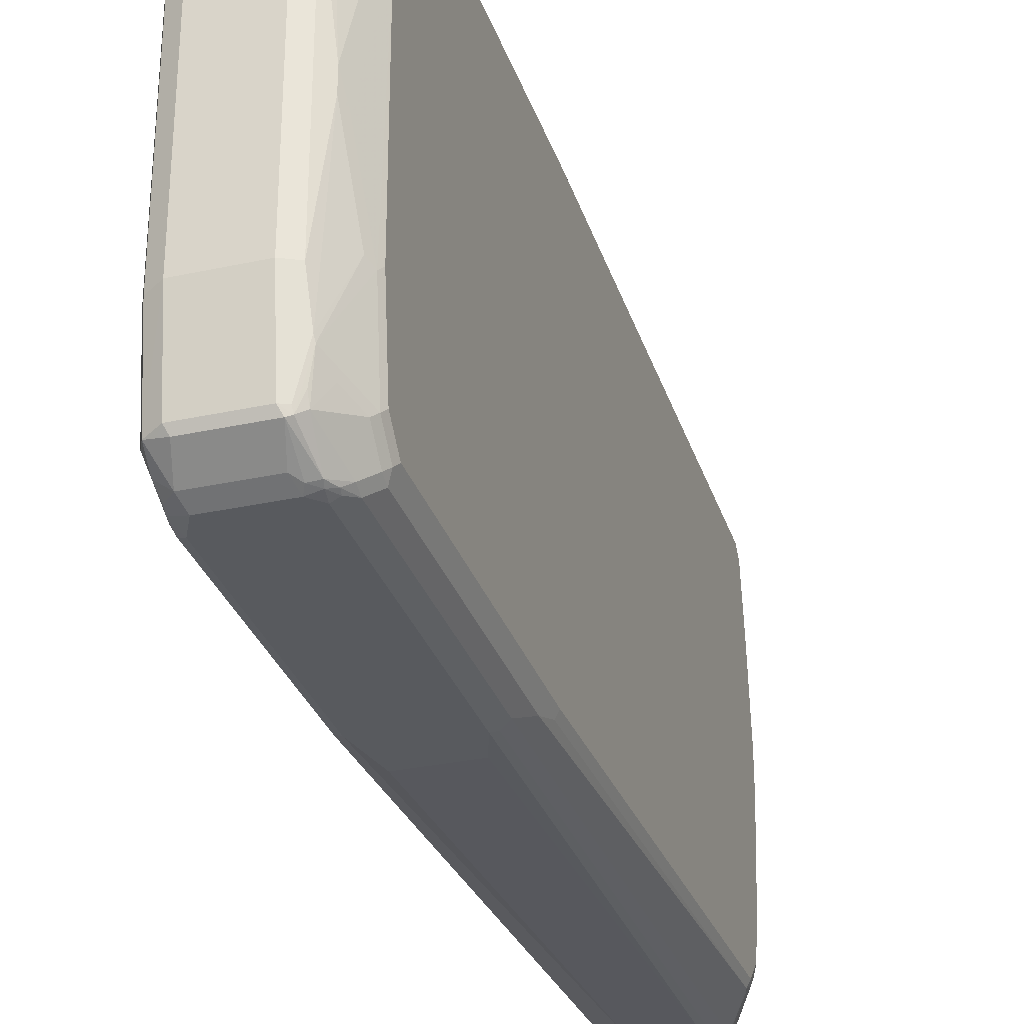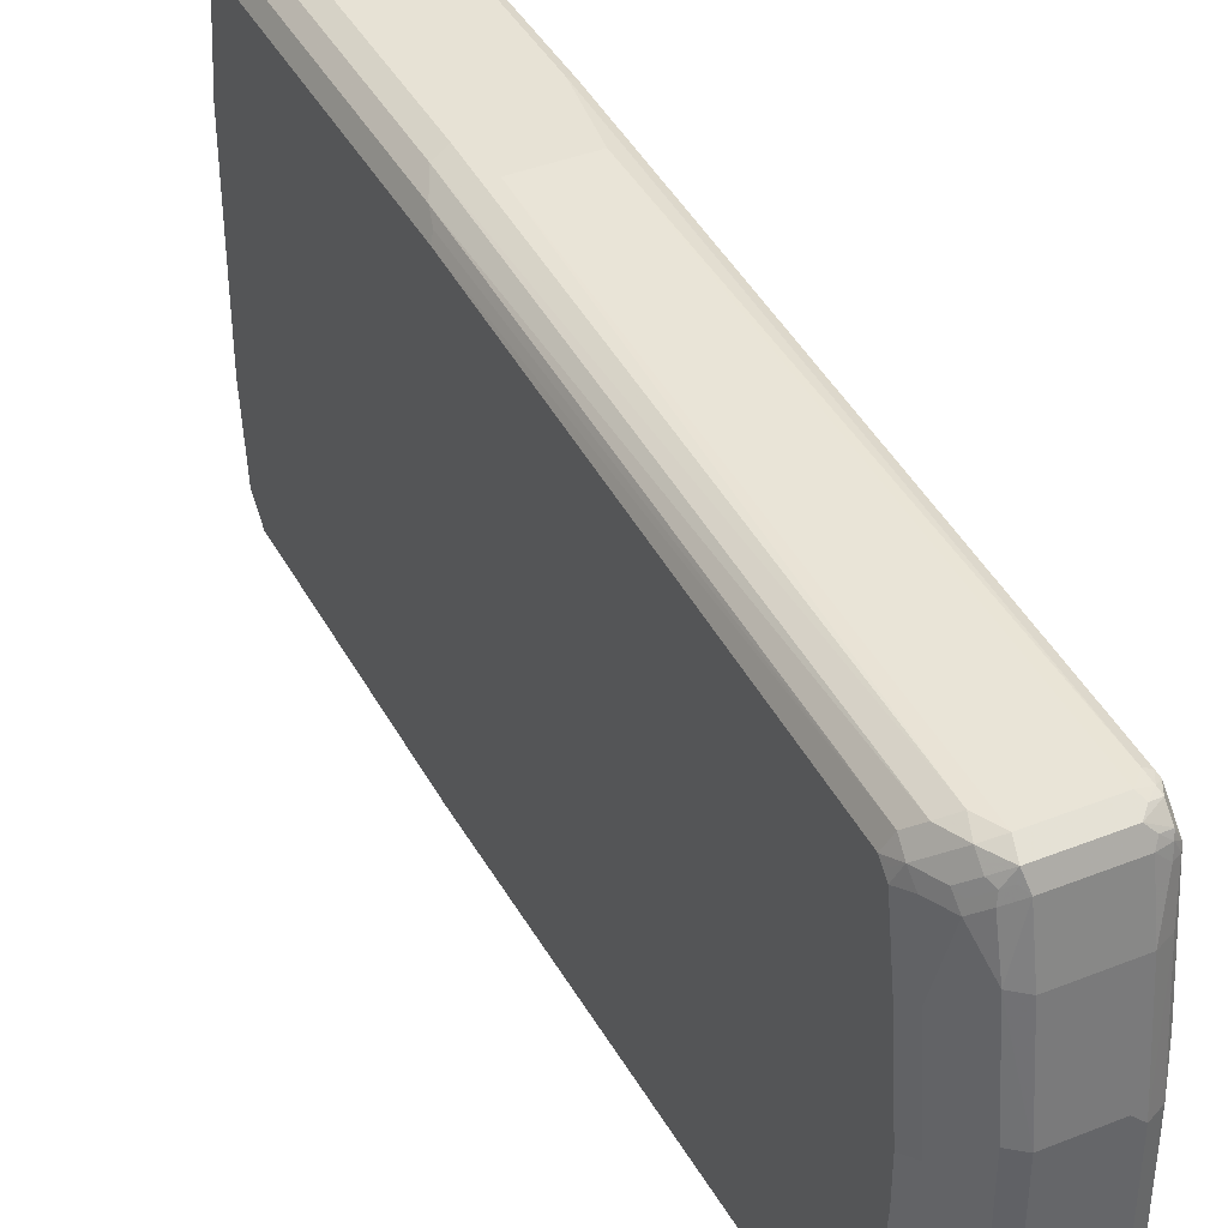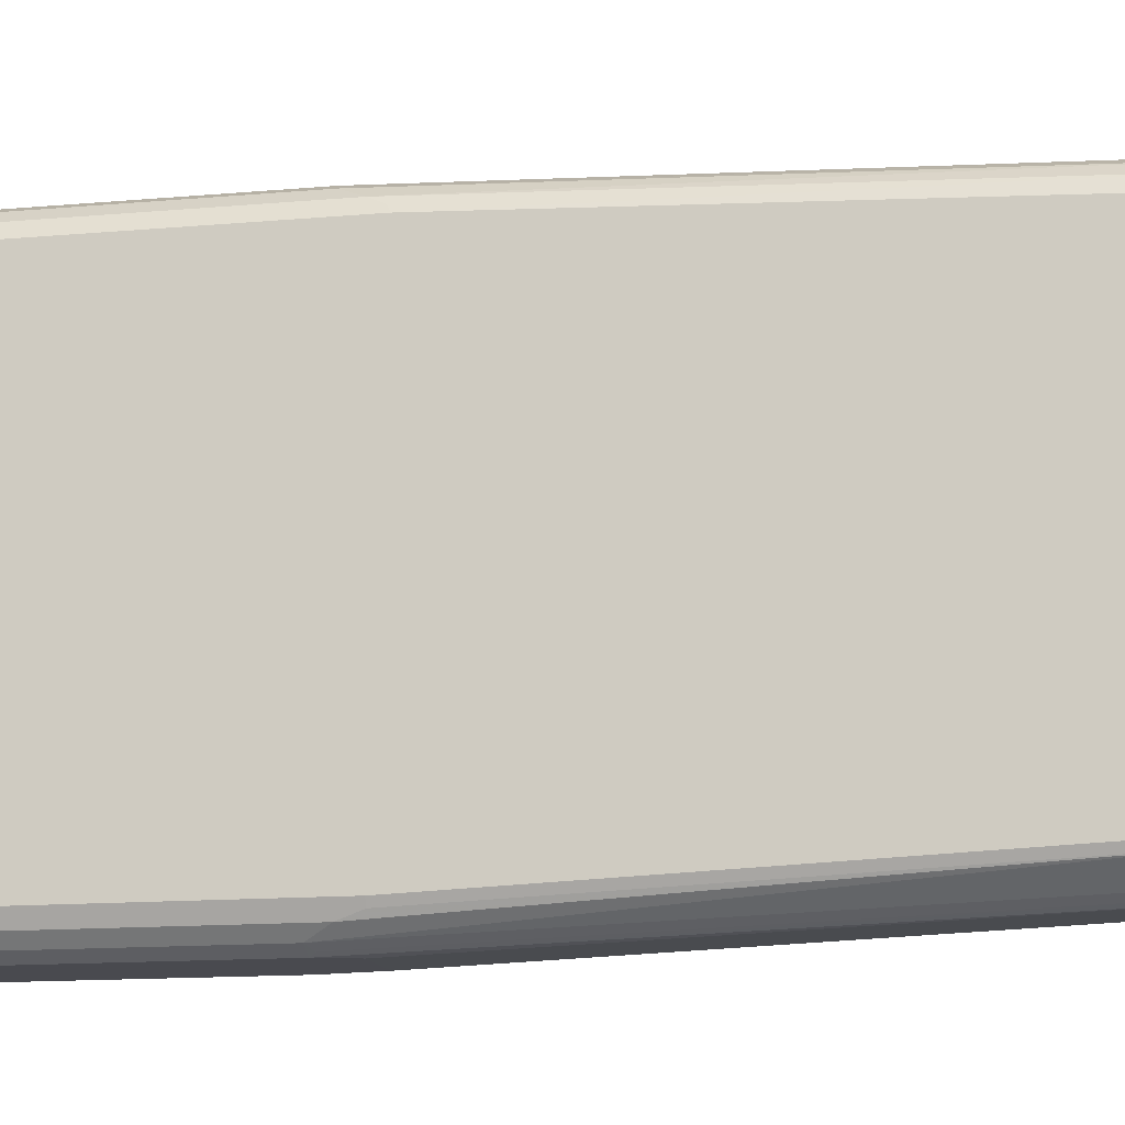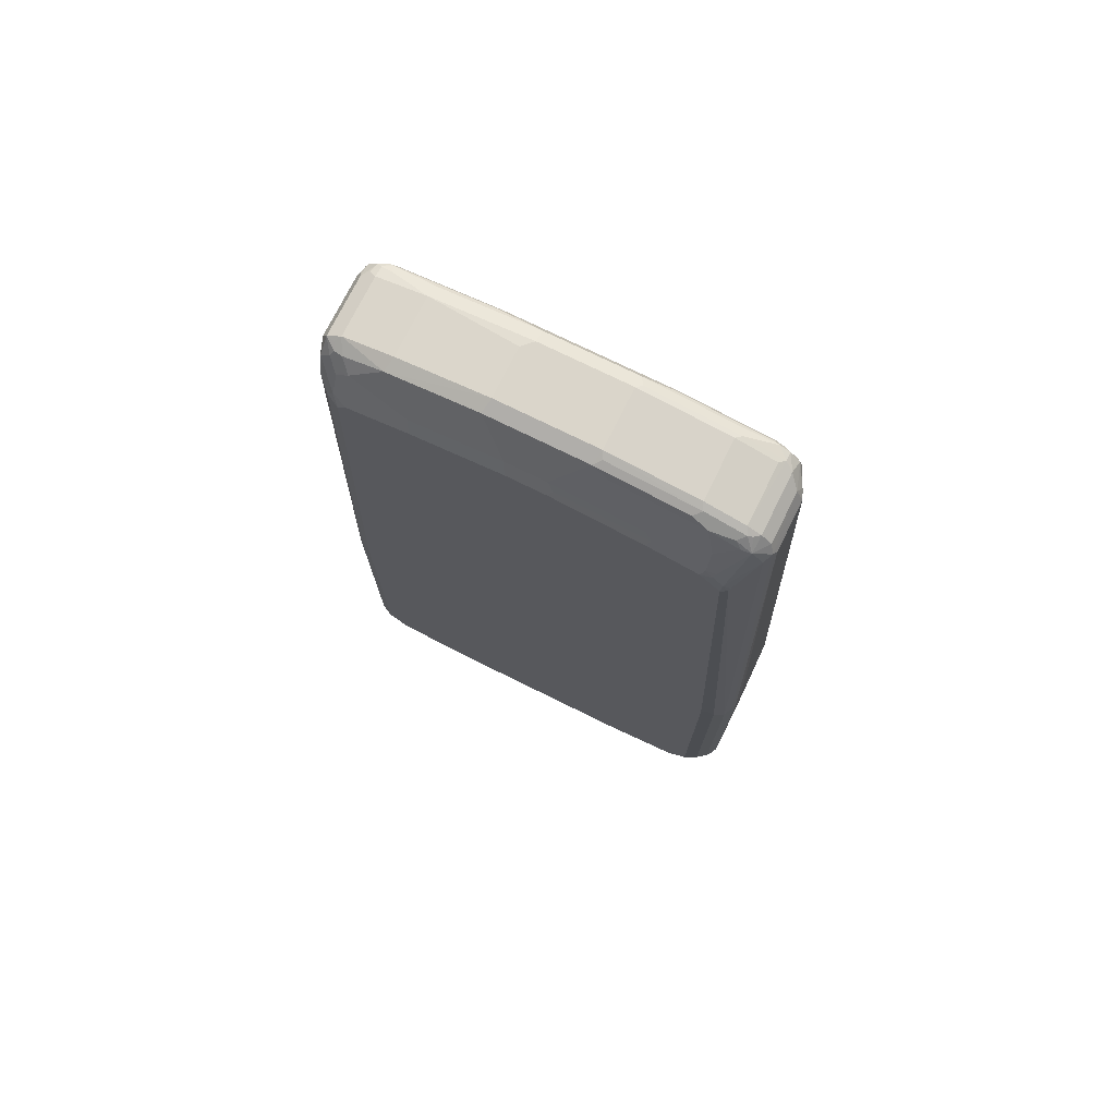
<metadata>
{"format":"obj","ext":"obj","renderer":"f3d","projection":"perspective","resolution":1024,"background":"white","views":[{"elev":-31.0,"azim":-162.7,"up":"+Y"},{"elev":40.5,"azim":-26.0,"up":"+Y"},{"elev":-13.5,"azim":-78.5,"up":"+Y"},{"elev":74.2,"azim":-63.7,"up":"+Z"}]}
</metadata>
<code>
v -0.03975 0.4573 -0.1789
v 0.07952 0.4573 -0.1789
v -0.05965 0.4573 -0.2584
v -0.05965 0.4175 0.7952
v -0.03975 0.4175 0.8349
v 0.0994 0.4573 -0.318
v 0.07952 0.4175 0.8349
v 0.0994 0.4175 0.8151
v -0.05965 0.4573 -0.7952
v -0.08616 0.444 -0.2517
v -0.08616 0.4042 0.7819
v -0.06957 0.4075 0.8251
v -0.04638 0.4042 0.8614
v 0.1127 0.4506 -0.318
v 0.1093 0.4523 -0.7853
v 0.0994 0.4573 -0.7753
v 0.1127 0.4108 0.8151
v 0.08616 0.4108 0.8482
v 0.1019 0.4125 0.8349
v -0.03975 0.4573 -0.8349
v -0.05302 0.4506 -0.8416
v -0.07289 0.4506 -0.8018
v -0.08616 0.444 -0.7687
v -0.106 0.4241 -0.212
v -0.106 0.3843 0.7621
v -0.08284 0.4009 0.7986
v -0.08947 0.3877 0.8052
v -0.06957 0.3877 0.845
v -0.06294 0.381 0.8582
v -0.0497 0.3877 0.8648
v -0.03975 0.3777 0.8747
v 0.07289 0.4042 0.8614
v 0.1143 0.4473 -0.3082
v 0.1127 0.4506 -0.7753
v 0.1143 0.4075 0.8251
v 0.106 0.444 -0.8349
v 0.08947 0.4523 -0.845
v 0.07952 0.4573 -0.8349
v 0.1044 0.4075 0.845
v -0.03975 0.444 -0.8614
v -0.0497 0.4473 -0.85
v -0.06957 0.4274 -0.8598
v -0.06957 0.4473 -0.8201
v -0.08947 0.4274 -0.8002
v -0.1127 0.4108 -0.7621
v -0.106 0.4241 -0.7488
v -0.1127 0.4108 -0.1855
v -0.1193 0.3578 0.7554
v -0.1093 0.3678 0.7853
v -0.1027 0.381 0.7787
v -0.1193 0.3976 -0.1789
v -0.08947 0.3678 0.8251
v -0.06626 0.3645 0.8614
v -0.08284 0.3612 0.8383
v -0.05302 0.3711 0.8681
v 0.07952 0.3777 0.8747
v -0.06626 0.285 0.8813
v -0.03975 0.2783 0.8946
v 0.08616 0.391 0.8681
v 0.1044 0.3877 0.8648
v 0.1193 0.4373 -0.318
v 0.1193 0.4373 -0.7753
v 0.1193 0.3976 0.8151
v 0.1143 0.3678 0.8648
v 0.1193 0.4175 -0.8349
v 0.1143 0.42 -0.8548
v 0.1093 0.4225 -0.8648
v 0.07952 0.444 -0.8614
v -0.03975 0.4241 -0.8813
v -0.07455 0.4175 -0.8573
v -0.1093 0.3877 -0.8002
v -0.1093 0.4075 -0.7803
v -0.0497 0.4075 -0.8897
v -0.06626 0.3976 -0.8813
v -0.1143 0.3976 -0.7778
v -0.1193 0.3976 -0.7554
v -0.1193 0.338 0.7753
v -0.116 0.3545 0.7721
v -0.106 0.3446 0.8018
v -0.08616 0.3446 0.8416
v 0.0994 0.3578 0.8747
v 0.1019 0.3777 0.8698
v 0.07952 0.2783 0.8946
v -0.06626 0.106 0.9012
v -0.03975 0.09938 0.9146
v 0.1193 0.3578 0.8548
v 0.1127 0.3578 0.8681
v 0.1143 0.1689 0.8847
v 0.1193 0.3976 -0.8548
v 0.1127 0.4042 -0.8681
v 0.106 0.391 -0.8813
v 0.09277 0.4042 -0.8879
v 0.08947 0.4125 -0.8847
v 0.07952 0.4241 -0.8813
v -0.09442 0.3777 -0.8374
v -0.1143 0.3777 -0.7977
v -0.08616 0.3578 -0.8614
v 0.07952 0.3976 -0.8946
v -0.03975 0.3976 -0.8946
v -0.03975 0.2386 -0.9146
v -0.0497 0.2485 -0.9096
v -0.06957 0.328 -0.8897
v -0.07289 0.3181 -0.8879
v -0.1193 0.3578 -0.7952
v -0.1193 0.2186 0.7952
v -0.106 0.2253 0.8217
v -0.106 0.04638 0.8416
v -0.08616 0.1656 0.8614
v 0.05965 0.09938 0.9146
v 0.07952 0.0795 0.9146
v 0.106 0.2783 0.8813
v -0.06626 -0.09275 0.9012
v -0.03975 -0.09938 0.9146
v 0.1193 0.159 0.8747
v 0.1127 0.159 0.8879
v 0.1193 -0.159 0.8747
v 0.106 0.0795 0.9012
v 0.106 -0.09938 0.9012
v 0.1127 -0.159 0.8879
v 0.1193 0.2386 -0.8747
v 0.1127 0.2452 -0.8879
v 0.106 0.232 -0.9012
v 0.09277 0.2452 -0.9078
v 0.07952 0.2386 -0.9146
v -0.106 0.1988 -0.8416
v -0.1193 0.1988 -0.8151
v -0.03975 -0.2386 -0.9146
v -0.06626 -0.2386 -0.9012
v -0.06626 0.2386 -0.9012
v -0.08616 0.01988 -0.8813
v -0.1193 0.03975 0.8151
v -0.106 -0.03313 0.8416
v 0.07952 -0.09938 0.9146
v 0.08947 -0.1093 0.9096
v -0.05302 -0.106 0.9078
v -0.07289 -0.1259 0.8879
v -0.06626 -0.2717 0.8813
v -0.05302 -0.285 0.8879
v -0.03975 -0.2783 0.8946
v 0.1193 -0.338 0.8548
v 0.106 -0.2783 0.8813
v 0.1127 -0.338 0.8681
v 0.1193 -0.2386 -0.8747
v 0.106 -0.2452 -0.9012
v 0.07952 -0.2386 -0.9146
v -0.09442 -0.02981 -0.8648
v -0.1143 -0.2087 -0.8251
v -0.1193 -0.1988 -0.8151
v -0.03975 -0.3976 -0.8946
v -0.05302 -0.3976 -0.8879
v -0.07289 -0.3181 -0.8879
v -0.08616 -0.01988 -0.8813
v -0.1193 -0.03975 0.8151
v -0.1127 -0.04638 0.8283
v -0.106 -0.212 0.8217
v -0.07289 -0.3048 0.8681
v 0.07952 -0.2783 0.8946
v 0.08947 -0.2883 0.8897
v -0.05302 -0.3645 0.8681
v -0.03975 -0.3578 0.8747
v 0.1143 -0.3578 0.8573
v 0.1193 -0.3777 0.8151
v 0.1093 -0.3479 0.8698
v 0.1193 -0.3976 -0.8548
v 0.106 -0.4042 -0.8813
v 0.07952 -0.3976 -0.8946
v -0.106 -0.1988 -0.8416
v -0.07455 -0.328 -0.8847
v -0.1143 -0.3678 -0.8052
v -0.1193 -0.3578 -0.7952
v -0.04638 -0.4108 -0.8879
v -0.05467 -0.4075 -0.8847
v -0.1193 -0.2186 0.7952
v -0.1127 -0.2253 0.8084
v -0.07289 -0.3645 0.8482
v -0.06626 -0.3512 0.8614
v -0.09277 -0.3247 0.8283
v 0.07952 -0.3578 0.8747
v 0.08947 -0.3678 0.8698
v -0.06957 -0.3827 0.845
v -0.0497 -0.3728 0.8648
v -0.03975 -0.3843 0.8614
v 0.1093 -0.3678 0.8598
v 0.1143 -0.3777 0.8374
v 0.1127 -0.391 0.8217
v 0.1193 -0.4373 -0.318
v 0.1193 -0.4373 -0.7753
v 0.1093 -0.4274 -0.845
v 0.08947 -0.4075 -0.8847
v 0.08616 -0.444 -0.8416
v 0.07289 -0.4108 -0.8879
v -0.06626 -0.3777 -0.8813
v -0.0671 -0.3976 -0.8747
v -0.08697 -0.3578 -0.8548
v -0.1068 -0.3777 -0.8151
v -0.1143 -0.4075 -0.7655
v -0.1193 -0.3976 -0.7554
v -0.03312 -0.444 -0.8416
v -0.04638 -0.4506 -0.8283
v -0.0646 -0.4473 -0.8251
v -0.1193 -0.3181 0.7753
v -0.1127 -0.3247 0.7886
v 0.07952 -0.3843 0.8614
v -0.1093 -0.343 0.7853
v -0.1093 -0.3629 0.7655
v -0.06626 -0.4042 0.8151
v -0.0497 -0.4125 0.8251
v -0.03975 -0.4042 0.8416
v 0.1093 -0.3877 0.8399
v 0.07289 -0.4108 0.8217
v 0.1127 -0.4506 -0.3114
v 0.1127 -0.4506 -0.7687
v 0.1093 -0.4473 -0.8052
v 0.106 -0.444 -0.8217
v 0.07952 -0.4573 -0.8151
v -0.08697 -0.4373 -0.7952
v -0.1068 -0.4175 -0.7753
v -0.106 -0.4241 -0.7554
v -0.1193 -0.3976 -0.1988
v -0.03975 -0.4573 -0.8151
v -0.06212 -0.4523 -0.8151
v -0.07455 -0.4473 -0.8052
v -0.1193 -0.3578 0.7356
v -0.1143 -0.3405 0.7753
v 0.05965 -0.4042 0.8416
v -0.1143 -0.3603 0.7554
v -0.1093 -0.3728 0.7456
v -0.1127 -0.3711 0.7356
v -0.08616 -0.444 -0.2782
v -0.03975 -0.4175 0.8151
v 0.05965 -0.4175 0.8151
v -0.06957 -0.4523 -0.2684
v -0.05965 -0.4573 -0.2782
v 0.0994 -0.3927 0.8374
v 0.06957 -0.4075 0.8301
v 0.0994 -0.4573 -0.318
v 0.0994 -0.4573 -0.7753
v -0.08616 -0.444 -0.7753
v -0.106 -0.4241 -0.2385
v -0.1127 -0.4108 -0.1988
v -0.05965 -0.4573 -0.7952
v -0.07289 -0.4506 -0.7952
v -0.03975 -0.4573 -0.2186
v 0.07952 -0.4573 -0.2186
f 1 2 6
f 150 172 168
f 149 191 171
f 149 166 191
f 149 172 150
f 149 171 172
f 147 152 167
f 147 170 148
f 147 169 170
f 147 168 169
f 147 167 168
f 146 152 147
f 145 165 166
f 150 168 151
f 144 165 145
f 143 164 165
f 142 163 161
f 141 158 163
f 141 163 142
f 140 184 162
f 140 161 184
f 140 142 161
f 139 178 157
f 139 160 178
f 138 160 139
f 138 159 160
f 138 156 159
f 143 165 144
f 137 156 138
f 151 168 167
f 153 173 174
f 165 189 166
f 164 188 165
f 164 213 188
f 164 187 213
f 163 179 183
f 162 211 186
f 162 185 211
f 162 184 185
f 161 209 184
f 161 183 209
f 161 163 183
f 160 179 178
f 151 167 152
f 160 182 179
f 159 181 160
f 159 180 181
f 159 176 180
f 158 179 163
f 157 179 158
f 157 178 179
f 156 177 175
f 156 174 177
f 156 176 159
f 156 175 176
f 155 174 156
f 153 174 154
f 160 181 182
f 133 158 134
f 133 157 158
f 132 156 136
f 113 138 139
f 113 135 138
f 112 138 135
f 112 137 138
f 112 156 137
f 112 136 156
f 112 132 136
f 112 135 113
f 110 117 111
f 110 134 117
f 110 133 134
f 107 154 132
f 113 139 157
f 107 153 154
f 105 107 106
f 105 131 107
f 103 130 125
f 103 129 130
f 102 129 103
f 101 129 102
f 101 128 129
f 101 127 128
f 100 127 101
f 100 145 127
f 100 124 145
f 98 100 99
f 107 131 153
f 113 157 133
f 116 119 142
f 116 142 140
f 132 155 156
f 132 174 155
f 132 154 174
f 130 152 146
f 128 130 129
f 128 152 130
f 128 151 152
f 127 151 128
f 127 150 151
f 127 149 150
f 127 166 149
f 127 145 166
f 126 147 148
f 126 146 147
f 125 146 126
f 125 130 146
f 122 124 123
f 122 145 124
f 122 144 145
f 120 122 121
f 120 144 122
f 120 143 144
f 118 142 119
f 118 141 142
f 118 158 141
f 118 134 158
f 117 134 118
f 165 188 190
f 98 124 100
f 165 190 189
f 168 172 192
f 213 237 215
f 212 237 213
f 211 237 212
f 211 236 237
f 210 236 211
f 210 231 236
f 210 235 231
f 210 234 235
f 209 234 210
f 209 225 234
f 207 233 230
f 207 232 233
f 213 215 214
f 207 229 232
f 207 231 225
f 207 230 231
f 206 229 207
f 206 228 229
f 206 227 228
f 206 226 227
f 205 226 206
f 204 226 205
f 204 224 226
f 203 225 209
f 202 224 204
f 201 224 202
f 207 225 208
f 201 226 224
f 215 237 236
f 215 244 243
f 230 244 231
f 230 243 244
f 230 233 243
f 229 233 232
f 229 241 233
f 229 238 241
f 228 239 229
f 228 240 239
f 226 228 227
f 225 235 234
f 225 231 235
f 223 228 226
f 215 236 244
f 222 242 238
f 221 241 242
f 220 241 221
f 219 228 223
f 219 240 228
f 218 229 239
f 218 238 229
f 216 218 217
f 216 238 218
f 216 222 238
f 215 241 220
f 215 233 241
f 215 243 233
f 221 242 222
f 201 223 226
f 200 222 216
f 200 221 222
f 180 204 205
f 180 182 181
f 179 203 183
f 179 182 203
f 175 204 180
f 175 202 204
f 175 177 202
f 175 180 176
f 174 202 177
f 173 202 174
f 173 201 202
f 172 200 193
f 180 205 206
f 172 193 192
f 171 191 190
f 171 200 172
f 171 199 200
f 171 198 199
f 169 197 170
f 169 196 197
f 169 217 196
f 169 195 217
f 169 194 195
f 168 194 169
f 168 193 194
f 168 192 193
f 171 190 198
f 180 206 207
f 180 207 208
f 180 208 182
f 199 221 200
f 199 220 221
f 198 220 199
f 196 219 197
f 196 240 219
f 196 239 240
f 196 218 239
f 196 217 218
f 193 195 194
f 193 217 195
f 193 216 217
f 193 200 216
f 190 220 198
f 190 215 220
f 190 214 215
f 189 190 191
f 188 214 190
f 188 213 214
f 187 212 213
f 186 212 187
f 186 211 212
f 185 210 211
f 185 209 210
f 184 209 185
f 183 203 209
f 182 225 203
f 182 208 225
f 166 189 191
f 97 126 104
f 97 125 126
f 97 103 125
f 28 54 29
f 28 52 54
f 27 49 52
f 26 49 27
f 26 50 49
f 25 51 48
f 25 47 51
f 25 49 50
f 25 48 49
f 24 47 25
f 24 51 47
f 24 76 51
f 29 53 55
f 24 45 76
f 23 45 46
f 22 43 44
f 22 45 23
f 22 44 45
f 21 43 22
f 21 42 43
f 21 41 42
f 20 41 21
f 20 40 41
f 20 37 40
f 20 38 37
f 19 39 35
f 24 46 45
f 18 39 19
f 29 55 30
f 29 80 53
f 42 96 71
f 42 70 96
f 40 69 42
f 40 94 69
f 40 68 94
f 40 42 41
f 37 67 68
f 37 68 40
f 36 67 37
f 36 66 67
f 36 65 66
f 35 86 63
f 29 54 80
f 35 64 86
f 35 39 60
f 35 63 61
f 34 65 36
f 34 62 65
f 33 35 61
f 32 60 39
f 32 59 60
f 31 83 56
f 31 58 83
f 31 57 58
f 31 55 57
f 30 55 31
f 35 60 64
f 18 32 39
f 17 19 35
f 15 38 16
f 7 18 19
f 6 17 14
f 6 8 17
f 6 15 16
f 6 14 15
f 5 18 7
f 5 32 18
f 5 13 32
f 5 12 13
f 4 10 11
f 4 12 5
f 4 11 12
f 7 19 8
f 3 10 4
f 3 9 23
f 2 8 6
f 2 7 8
f 1 7 2
f 1 5 7
f 1 4 5
f 1 3 4
f 1 9 3
f 1 20 9
f 1 38 20
f 1 16 38
f 1 6 16
f 3 23 10
f 8 19 17
f 9 20 21
f 9 21 22
f 15 37 38
f 15 36 37
f 15 34 36
f 14 35 33
f 14 17 35
f 14 34 15
f 14 62 34
f 14 61 62
f 14 33 61
f 13 59 32
f 13 56 59
f 13 31 56
f 13 30 31
f 13 29 30
f 13 28 29
f 12 28 13
f 12 52 28
f 12 27 52
f 12 26 27
f 11 24 25
f 11 26 12
f 11 50 26
f 11 25 50
f 10 24 11
f 10 46 24
f 10 23 46
f 9 22 23
f 42 71 72
f 42 72 44
f 42 44 43
f 42 69 73
f 81 87 82
f 80 107 108
f 80 106 107
f 79 106 80
f 77 106 79
f 77 105 106
f 75 104 76
f 75 96 104
f 74 103 97
f 74 102 103
f 73 102 74
f 73 101 102
f 81 83 87
f 73 100 101
f 73 98 99
f 73 94 98
f 71 75 72
f 71 96 75
f 70 97 95
f 70 74 97
f 70 95 96
f 69 94 73
f 67 94 68
f 67 93 94
f 67 92 93
f 67 91 92
f 73 99 100
f 83 109 110
f 83 110 111
f 83 111 87
f 96 97 104
f 95 97 96
f 93 98 94
f 92 124 98
f 92 123 124
f 92 98 93
f 91 123 92
f 91 122 123
f 90 122 91
f 90 121 122
f 89 121 90
f 89 120 121
f 88 119 116
f 88 118 119
f 88 117 118
f 88 115 117
f 88 116 114
f 87 117 115
f 87 111 117
f 85 110 109
f 85 133 110
f 85 113 133
f 84 132 112
f 84 107 132
f 84 108 107
f 84 113 85
f 84 112 113
f 67 90 91
f 231 244 236
f 66 90 67
f 65 89 66
f 52 80 54
f 49 80 52
f 49 79 80
f 49 77 79
f 49 78 77
f 48 105 77
f 48 131 105
f 48 153 131
f 48 173 153
f 48 201 173
f 48 223 201
f 48 219 223
f 53 57 55
f 48 197 219
f 48 148 170
f 48 126 148
f 48 104 126
f 48 76 104
f 48 51 76
f 48 78 49
f 48 77 78
f 45 75 76
f 45 72 75
f 44 72 45
f 42 74 70
f 42 73 74
f 48 170 197
f 53 80 57
f 56 81 82
f 56 82 59
f 64 114 86
f 64 88 114
f 64 115 88
f 64 87 115
f 64 82 87
f 61 65 62
f 61 89 65
f 61 120 89
f 61 143 120
f 61 164 143
f 61 187 164
f 61 186 187
f 61 162 186
f 61 140 162
f 61 116 140
f 61 114 116
f 61 86 114
f 61 63 86
f 60 82 64
f 59 82 60
f 58 109 83
f 58 85 109
f 57 108 84
f 57 80 108
f 57 85 58
f 57 84 85
f 56 83 81
f 66 89 90
f 238 242 241

</code>
